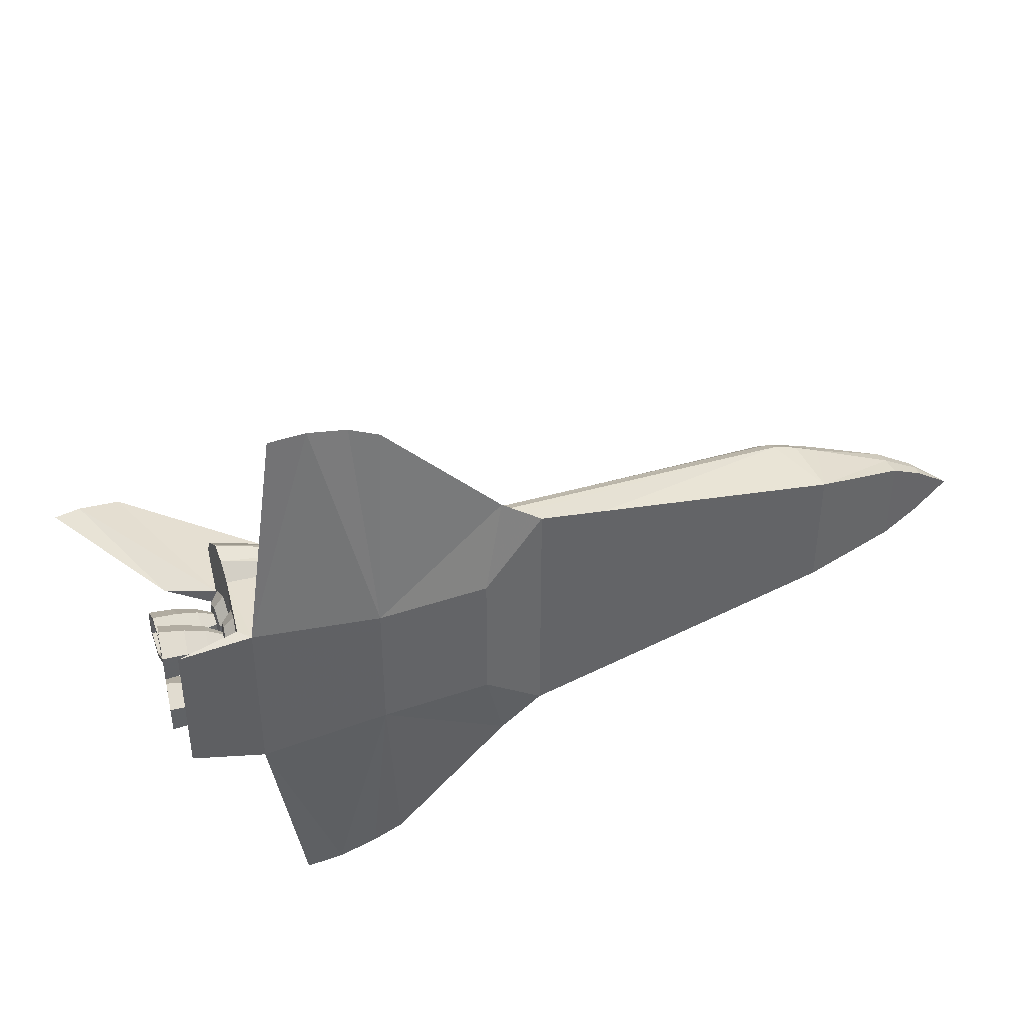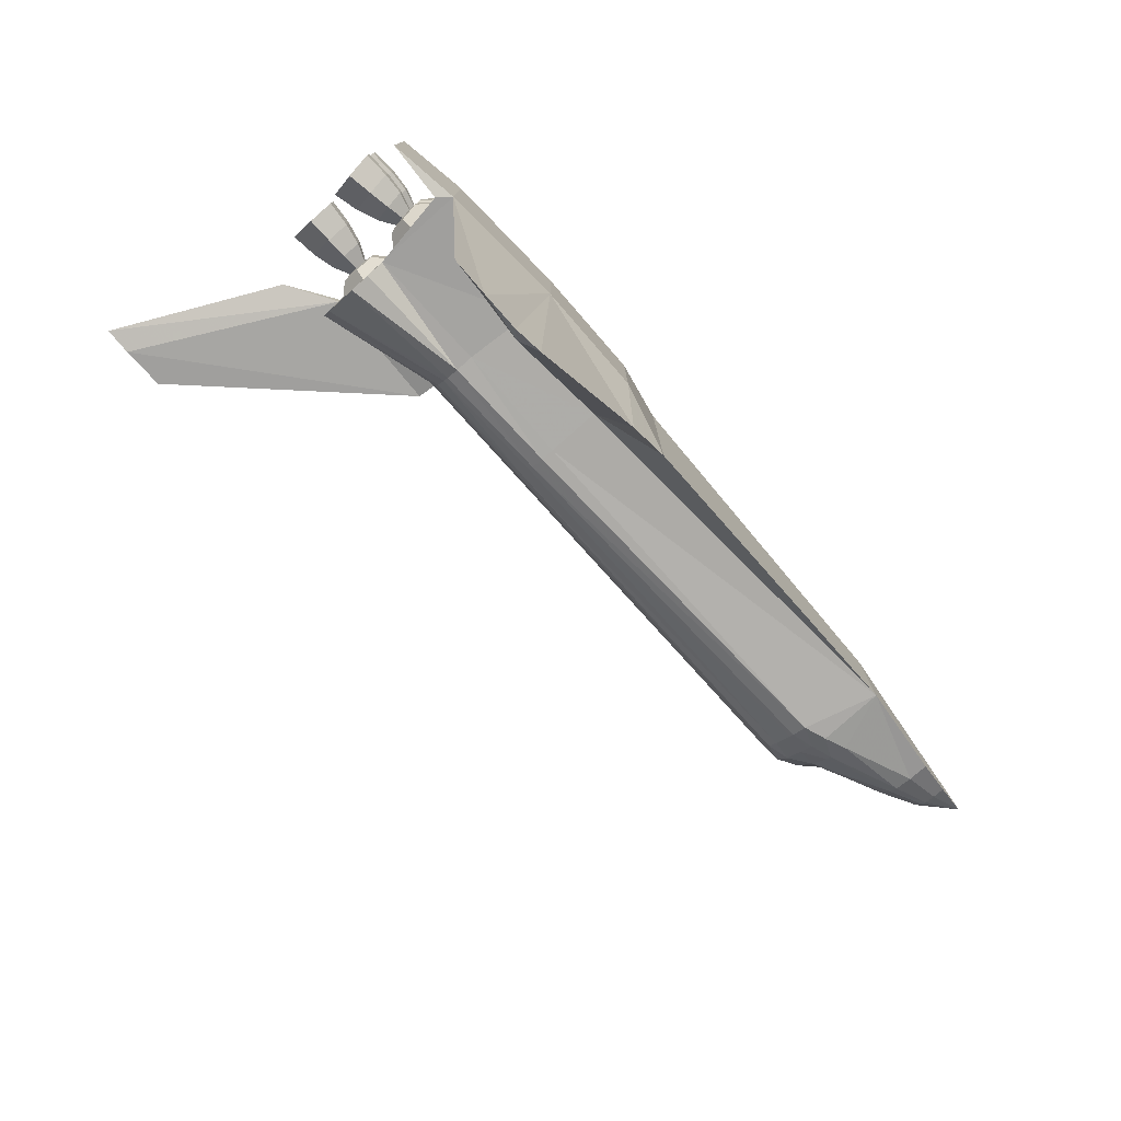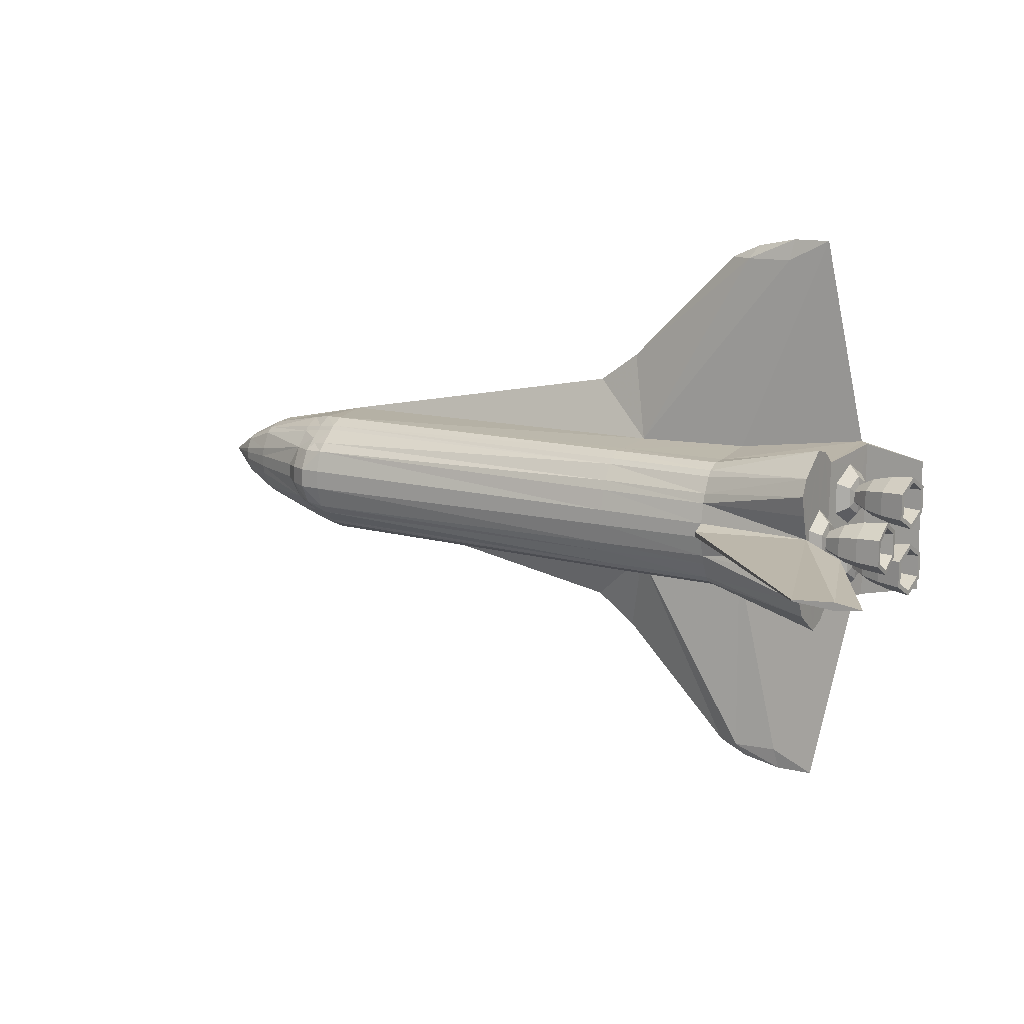
<metadata>
{"format":"obj","ext":"obj","renderer":"f3d","projection":"perspective","resolution":1024,"background":"white","views":[{"elev":40.8,"azim":158.4,"up":"+Y"},{"elev":-77.9,"azim":132.0,"up":"+Y"},{"elev":13.7,"azim":29.4,"up":"+Y"}]}
</metadata>
<code>
v 1.209 1.054 0.4111
v 3.07 0.959 0.6503
v 3.07 1.054 0.4499
v 3.07 0.1197 0.9964
v 1.209 0.4674 0.9223
v 1.209 0.1302 0.9961
v 3.07 -0.8665 0.7307
v 3.07 -0.6048 0.8725
v 1.209 -0.6215 0.8547
v 5.166 -0.3185 0.6373
v 5.184 -0.08646 0.4875
v 5.184 -0.173 0.6373
v 6.247 0.9981 -0.3101
v 6.299 0.7804 -0.6835
v 5.906 0.7582 -0.6997
v 5 1.51 0.7501
v 5.152 0.3105 -0.905
v 5.091 0.05811 -0.4722
v 5.091 -0.05811 -0.4722
v 5.812 0.3674 -0.0294
v 5.812 0.7581 -0.02939
v 5.497 0.7164 -0.1466
v 5.275 -0.3898 -0.4463
v 5.255 -0.4763 -0.298
v 5.257 -0.2443 -0.4489
v 5.166 0.1592 0.9132
v 4.998 0.5046 0.6376
v 4.998 0.2523 1.075
v 3.07 -1.054 0.4499
v 3.07 -0.959 0.6503
v 1.209 -0.9581 0.6104
v 5.996 -0.4029 -0.625
v 6.288 -0.3863 -0.613
v 6.288 -0.7392 -0.613
v 5.996 -0.7227 -0.625
v 6.246 -0.9157 -0.3103
v -5.349 0.7372 0.324
v -6.5 0.523 -0.0488
v -6.5 0.61 -0.1648
v 5.996 0.4029 -0.625
v 6.288 0.3863 -0.613
v 6.246 0.2098 -0.3103
v 5.859 0.9535 -0.3645
v 6.194 0.7804 0.0632
v 6.165 0.4353 0.6357
v 6.164 0.1765 0.9413
v 6.164 0.3529 0.6357
v 5.534 -0.5628 -0.4101
v 5.661 -0.4649 -0.2211
v 5.685 -0.367 -0.3889
v 5.446 0.1536 0.9029
v 5.446 -0.1536 0.9029
v 5.774 -0.1954 0.9747
v -5.349 -0.4709 0.5661
v -4.999 -0.6817 0.5692
v -5.349 -0.7372 0.324
v 4.998 -0.1309 1.193
v 4.998 -0.2523 1.075
v -4.999 0.8703 0.3474
v -5.349 0.8142 0.2471
v -4.999 0.8023 0.4161
v 6.194 -0.7804 0.0632
v 6.194 -0.3451 0.06319
v 5.812 -0.3674 -0.0294
v -4.649 0.8604 0.497
v -4.649 0.9223 0.4323
v 5.03 -0.8151 -0.03938
v 5.03 -0.3104 -0.03939
v 5 -1.21 0.1731
v -7.075 0.4034 -0.6843
v -6.5 -0.694 -0.7485
v -7.075 -0.4034 -0.6843
v 5.03 0.3104 -0.03939
v 5.03 0.8151 -0.03938
v 5 1.21 0.1731
v -5 -0.4912 0.8052
v -5.3 -0.1479 0.811
v -5 1.013 0.09453
v -5.349 0.9384 -0.03018
v -5 1 -0.944
v -5.3 0.1479 0.811
v -5 0.1607 0.9807
v -5 -0.1607 0.9807
v -4.649 1.04 0.2095
v 1.209 -0.1302 0.9961
v 1.209 -0.4674 0.9223
v 3.07 -0.4491 0.9294
v 5.773 -0.3908 0.6363
v 6.164 -0.2176 0.2586
v 6.165 -0.4353 0.6357
v -7.65 0 -0.62
v -7.075 -0.3041 -0.2644
v -7.075 -0.1395 -0.1694
v 5.497 0.4091 -0.1466
v 5.255 0.6492 -0.298
v 5.255 0.4763 -0.298
v 5.534 -0.2555 -0.4101
v 5.859 -0.172 -0.3645
v 5.571 -0.4092 -0.6736
v 5.219 -0.722 -0.1757
v 6.288 0.7392 -0.613
v 6.299 0.3451 -0.6835
v 5.597 -0.1957 0.6366
v 5.445 0 0.6369
v 5.597 -0.09785 0.4671
v 5.873 -0.3198 0.6361
v 5.873 -0.1599 0.9131
v 6.164 -0.1765 0.9413
v 5.957 0.2429 -0.3507
v 5.685 0.367 -0.3889
v 5.919 0.4028 -0.07639
v 5.295 0.4035 -0.722
v 5.296 0.6492 -0.5947
v 5.296 0.4763 -0.5947
v 6.247 -0.1274 -0.3102
v 6.203 -0.3863 -0.007583
v 6.246 -0.2098 -0.3103
v 5.597 0.1957 0.6366
v 5.597 0.09788 0.4671
v 5 -1.149 1.26
v 5 -1.51 0.7501
v 5.219 0.722 -0.1757
v 5.219 0.4035 -0.1757
v -7.075 0.393 -0.4952
v -7.075 0.3546 -0.334
v 3.804 -4.682 -0.939
v 3.038 -4.334 -0.8113
v 3.18 -4.55 -0.9219
v 2.7 -4.334 -0.9479
v 1.209 -1.08 -0.6364
v 6.165 0.2177 1.013
v 5.774 0.1954 0.9747
v 5.773 0.3908 0.6363
v -6.5 0.09882 0.1334
v -7.075 0.05745 -0.1551
v -7.075 0.1395 -0.1694
v -5.568 -0.1192 0.5687
v -6.5 -0.09882 0.1334
v 3.07 -0.1197 0.9964
v 3.093 -0.0408 1.276
v 5.859 -0.9535 -0.3645
v 5.812 -0.7581 -0.02939
v 5.497 -0.7164 -0.1466
v 5.275 0.3898 -0.4463
v 5.571 0.4092 -0.6736
v 5 0.874 1.399
v 5 0.539 1.315
v 5 1.149 1.26
v 7.044 0 4.157
v 6.614 -0.06343 4.157
v 2.983 -1.08 -0.8806
v 3.07 -1.054 0.1633
v 5.152 -0.8151 -0.905
v 5.295 -0.722 -0.722
v 5.091 -1.067 -0.4722
v -6.5 0.676 -0.4335
v 5.661 0.4649 -0.2211
v 5.661 0.6606 -0.2211
v 5.534 0.5628 -0.4101
v -4.65 0.6526 0.7536
v 1.209 0.8752 0.686
v 1.209 0.6215 0.8547
v 5.759 0 1.665
v 5.772 0.1954 0.2979
v 5 -0.874 1.399
v 5.184 0.173 0.6373
v 5.166 0.3185 0.6373
v 5.184 0.08647 0.7871
v 5.873 0.3198 0.6362
v 6.163 0.1765 0.33
v 5.708 0.6606 -0.5568
v 5.708 0.4649 -0.5568
v 5.661 -0.6606 -0.2211
v 5.685 -0.7585 -0.3889
v 5.919 -0.7227 -0.07639
v 5.534 0.87 -0.41
v 5.275 0.7357 -0.4463
v 5.219 -0.4035 -0.1757
v 5.255 -0.6492 -0.298
v 5.275 -0.7357 -0.4463
v 6.203 -0.7392 -0.007574
v 5.957 -0.8826 -0.3507
v 6.246 0.9157 -0.3103
v -4.649 -0.9223 0.4323
v -4.649 -1.04 0.2095
v 6.299 -0.3451 -0.6835
v 5.906 -0.3674 -0.6997
v 3.739 -4.334 -0.877
v 5 -1.303 -1.26
v 4.4 -4.682 -0.9529
v -5 -1 -0.944
v -6.5 -0.676 -0.4335
v -5.568 0.1192 0.5687
v 5.445 -0.3072 0.6369
v 5.184 -0.08648 0.7871
v 5.296 -0.4763 -0.5947
v 5.295 -0.4035 -0.722
v -4.907 -0.6202 0.6865
v -4.907 0.6202 0.6865
v 1.209 0.9581 0.6104
v 3.07 0.4491 0.9294
v 3.07 0.6048 0.8725
v 5 -0.539 1.315
v 5.872 -0.1599 0.3591
v 5.872 0.1599 0.3592
v 5.708 -0.4649 -0.5568
v 0.1692 -1.99 -1.063
v 0.8402 -2.48 -1.05
v 1.209 -1.08 -1.322
v 5.445 0.3072 0.6369
v 5.257 0.8812 -0.4489
v -4.65 -0.5147 0.8851
v -4.65 -0.1607 0.9945
v 5.165 0.1593 0.3615
v 4.997 0.2524 0.2006
v 4.997 -0.2523 0.2006
v 2.983 -1.08 -1.352
v 5 1.303 -1.26
v 5.165 -0.1592 0.3615
v 3.804 4.682 -0.939
v 4.4 4.682 -0.9529
v 6.163 -0.1764 0.33
v 5.571 -0.7164 -0.6735
v 5.534 -0.87 -0.41
v 5.906 -0.7582 -0.6997
v 4.998 0.1309 1.193
v -5 -1.013 0.09453
v 5.919 -0.4028 -0.07639
v -4.649 -0.8604 0.497
v 5.534 0.2555 -0.4101
v 5.906 0.3674 -0.6997
v 5.257 -0.8812 -0.4489
v -4.999 -0.8023 0.4161
v 3.07 1.054 0.1633
v 5.445 -0.1536 0.3708
v 5.445 0.1536 0.3708
v 4.998 -0.5046 0.6376
v 6.247 -0.9981 -0.3101
v 6.247 0.1274 -0.3102
v 3.07 0.8665 0.7307
v 1.209 -1.054 0.4111
v 6.203 0.7392 -0.007574
v 6.203 0.3863 -0.007583
v 5.171 1.31 -1.056
v 1.209 1.061 0.2038
v -7.075 -0.393 -0.4952
v -6.5 -0.61 -0.1648
v 5.296 -0.6492 -0.5947
v 6.194 0.3451 0.06319
v 1.209 1.08 -1.322
v 2.983 1.08 -1.352
v 3.18 4.55 -0.9219
v 3.038 4.334 -0.8113
v 5.942 0.01202 4.157
v 6.614 0.06343 4.157
v -7.075 -0.3546 -0.334
v -6.5 -0.523 -0.0488
v 6.164 0.2177 0.2587
v 5.772 -0.1954 0.2979
v 5.571 0.7164 -0.6735
v 5.708 -0.6606 -0.5568
v 5.957 -0.2429 -0.3507
v 5.685 0.7585 -0.3889
v 5.996 0.7227 -0.625
v 5.957 0.8826 -0.3507
v 5.152 0.8151 -0.905
v 5.091 1.067 -0.4722
v 3.093 0.0408 1.276
v 5.497 -0.4091 -0.1466
v 5.257 0.2443 -0.4489
v 5.919 0.7227 -0.07639
v -4.999 0.6817 0.5692
v -4.65 -0.6526 0.7536
v 6.299 -0.7804 -0.6835
v -5 0.4912 0.8052
v 5.171 -1.31 -1.056
v -5.349 -0.9384 -0.03018
v -5.349 -0.8142 0.2471
v -4.65 0.5147 0.8851
v 6.164 -0.3529 0.6357
v 3.739 4.334 -0.877
v 2.983 1.08 -0.8806
v 6.165 -0.2177 1.013
v -7.075 0.3041 -0.2644
v 1.209 -1.061 0.2038
v -5.349 0.4709 0.5661
v 5.152 -0.3105 -0.905
v 5.166 -0.1593 0.9131
v -6.5 -0.24 0.1096
v 5 -1.428 0.4421
v 5 1.428 0.4421
v 1.209 -0.8752 0.686
v -4.999 -0.8703 0.3474
v 5.295 0.722 -0.722
v 5.598 -0.09787 0.8061
v 0.1692 1.99 -1.063
v 1.209 1.08 -0.6364
v 5.873 0.1599 0.9131
v 2.7 4.334 -0.9479
v 5.184 0.08649 0.4875
v 5.859 0.172 -0.3645
v -6.5 0.694 -0.7485
v 0.8402 2.48 -1.05
v 6.13 -1.1 -1.107
v -4.65 0.1607 0.9945
v 5.598 0.09786 0.8061
v -6.5 0.24 0.1096
v 5.942 -0.01202 4.157
v 6.13 1.1 -1.107
v -7.075 -0.05745 -0.1551
f 1 2 3
f 4 5 6
f 7 8 9
f 10 11 12
f 13 14 15
f 3 16 2
f 17 18 19
f 20 21 22
f 23 24 25
f 26 27 28
f 29 30 31
f 32 33 34
f 35 36 34
f 37 38 39
f 40 41 42
f 43 44 21
f 45 46 47
f 48 49 50
f 51 52 53
f 54 55 56
f 57 28 58
f 59 60 61
f 62 63 64
f 59 65 66
f 67 68 69
f 70 71 72
f 73 74 75
f 76 77 54
f 78 79 80
f 81 82 83
f 78 84 66
f 85 86 87
f 88 89 90
f 91 92 93
f 94 95 96
f 97 98 99
f 100 68 67
f 101 102 14
f 103 104 105
f 106 107 108
f 109 110 111
f 112 113 114
f 115 116 117
f 104 118 119
f 120 30 121
f 122 123 96
f 39 124 125
f 126 127 128
f 127 129 130
f 131 132 133
f 134 135 136
f 137 134 138
f 139 57 140
f 141 142 143
f 68 75 73
f 144 114 145
f 146 147 148
f 96 144 123
f 149 150 57
f 130 151 152
f 153 154 155
f 39 124 156
f 157 158 159
f 160 161 162
f 163 149 57
f 45 164 133
f 7 120 165
f 110 157 111
f 166 167 168
f 47 169 170
f 171 172 40
f 173 174 175
f 22 176 177
f 68 178 19
f 100 179 180
f 175 181 182
f 14 13 183
f 31 184 185
f 186 187 115
f 127 151 188
f 189 190 126
f 66 1 84
f 191 192 71
f 77 193 81
f 194 195 12
f 196 197 154
f 55 198 76
f 160 65 199
f 128 127 129
f 2 1 200
f 162 201 202
f 57 120 203
f 204 205 119
f 206 32 35
f 207 208 209
f 29 121 30
f 79 59 60
f 51 132 210
f 122 95 211
f 177 95 211
f 83 212 213
f 214 215 216
f 189 217 218
f 176 113 177
f 11 10 219
f 62 181 63
f 220 221 218
f 89 90 222
f 223 224 225
f 201 226 4
f 185 191 227
f 24 179 143
f 64 97 98
f 175 116 228
f 16 2 148
f 140 57 150
f 31 229 184
f 106 103 107
f 230 145 231
f 232 100 67
f 55 56 233
f 75 234 218
f 164 235 236
f 237 58 121
f 36 34 238
f 42 239 41
f 202 240 161
f 241 31 185
f 95 122 96
f 242 44 243
f 165 8 7
f 148 240 202
f 198 229 55
f 75 218 244
f 245 234 3
f 192 246 72
f 247 246 192
f 191 207 80
f 46 108 107
f 232 248 180
f 208 217 129
f 225 141 224
f 249 21 20
f 175 181 116
f 250 251 217
f 252 253 220
f 254 150 255
f 256 247 257
f 106 103 105
f 239 249 20
f 164 258 259
f 62 142 238
f 260 176 113
f 243 249 42
f 182 261 174
f 49 228 262
f 263 264 265
f 44 13 43
f 211 266 267
f 226 268 254
f 269 24 143
f 114 112 270
f 158 265 271
f 46 131 108
f 25 19 178
f 65 272 199
f 201 5 4
f 168 52 51
f 32 35 34
f 62 64 142
f 68 19 18
f 273 198 229
f 24 178 25
f 274 33 34
f 16 28 27
f 100 178 68
f 61 59 65
f 65 66 161
f 66 200 1
f 189 188 151
f 141 238 142
f 272 275 199
f 76 83 212
f 149 163 255
f 244 17 276
f 50 262 49
f 208 129 130
f 40 41 264
f 277 191 192
f 128 129 217
f 277 227 278
f 162 279 160
f 149 255 150
f 154 248 232
f 170 222 89
f 90 280 222
f 176 21 22
f 161 202 162
f 193 137 134
f 213 212 86
f 88 53 52
f 271 265 183
f 221 281 282
f 154 197 153
f 283 131 132
f 137 54 77
f 208 130 207
f 245 234 282
f 271 157 111
f 89 259 88
f 120 7 30
f 125 284 91
f 63 64 98
f 112 270 18
f 73 270 18
f 67 155 232
f 236 133 210
f 74 123 73
f 277 278 247
f 241 285 152
f 134 286 193
f 255 163 226
f 38 39 125
f 262 228 117
f 287 25 19
f 195 288 26
f 95 22 94
f 93 289 138
f 216 237 290
f 205 222 204
f 283 280 108
f 283 280 90
f 121 29 290
f 176 43 260
f 200 2 240
f 291 215 27
f 131 45 133
f 69 75 68
f 30 7 292
f 58 288 28
f 9 292 273
f 140 4 139
f 161 200 66
f 75 69 215
f 227 293 185
f 248 223 99
f 143 224 179
f 231 15 145
f 130 191 285
f 240 161 200
f 269 23 97
f 81 77 83
f 41 101 264
f 180 100 232
f 168 167 26
f 279 199 275
f 177 294 211
f 217 251 218
f 233 55 229
f 16 291 3
f 40 109 42
f 46 45 131
f 69 189 276
f 247 192 277
f 295 103 104
f 207 80 296
f 94 230 96
f 281 297 282
f 131 283 108
f 119 105 104
f 235 11 12
f 213 83 82
f 298 295 107
f 49 228 173
f 159 110 172
f 195 288 12
f 253 281 220
f 267 122 211
f 108 280 106
f 273 76 198
f 4 140 268
f 31 229 292
f 294 112 17
f 190 188 126
f 299 251 252
f 214 300 219
f 98 63 115
f 152 29 69
f 102 301 231
f 270 144 114
f 212 273 76
f 94 20 22
f 113 112 294
f 289 257 54
f 54 138 289
f 11 219 300
f 249 239 42
f 111 109 243
f 36 62 181
f 139 4 6
f 92 257 93
f 38 37 286
f 54 137 138
f 279 199 160
f 239 20 301
f 191 71 302
f 290 69 216
f 172 40 109
f 268 4 226
f 148 226 16
f 84 1 245
f 219 237 216
f 300 11 236
f 242 111 271
f 270 123 73
f 15 43 260
f 186 117 33
f 14 102 231
f 253 303 299
f 91 256 92
f 99 187 223
f 7 292 9
f 39 79 60
f 183 101 14
f 294 177 113
f 195 194 52
f 248 223 180
f 50 48 206
f 276 287 153
f 273 292 229
f 213 86 85
f 56 257 54
f 230 96 144
f 51 210 166
f 169 118 205
f 100 179 178
f 248 99 196
f 3 245 1
f 27 26 167
f 246 256 91
f 296 297 80
f 57 28 226
f 230 301 94
f 67 69 155
f 69 155 276
f 300 210 236
f 147 201 146
f 203 165 120
f 92 257 256
f 219 10 237
f 18 112 17
f 214 215 167
f 74 267 122
f 127 126 188
f 41 101 102
f 29 69 290
f 296 303 250
f 278 56 293
f 79 156 39
f 279 82 275
f 135 134 138
f 167 215 27
f 217 209 208
f 216 69 215
f 14 15 231
f 245 84 297
f 252 251 220
f 116 181 63
f 23 197 196
f 40 264 171
f 296 297 303
f 182 36 181
f 35 182 36
f 153 276 155
f 207 296 209
f 257 278 56
f 29 152 241
f 304 276 189
f 120 121 57
f 139 85 6
f 269 97 64
f 305 213 82
f 91 72 70
f 18 73 68
f 47 170 258
f 295 298 306
f 197 25 23
f 31 292 30
f 234 282 218
f 99 187 98
f 201 147 226
f 258 89 170
f 6 305 279
f 257 93 289
f 259 89 258
f 88 90 53
f 253 297 281
f 260 113 114
f 55 76 54
f 242 13 183
f 141 224 143
f 250 209 217
f 306 118 169
f 156 302 70
f 27 16 291
f 83 77 76
f 213 305 85
f 301 20 94
f 259 194 88
f 195 26 168
f 229 184 233
f 132 51 53
f 258 45 164
f 98 187 115
f 286 307 134
f 287 197 153
f 124 70 91
f 121 290 237
f 119 105 204
f 269 143 142
f 116 117 228
f 150 254 308
f 148 146 202
f 109 243 42
f 262 33 117
f 32 262 33
f 32 50 206
f 276 17 287
f 8 165 87
f 53 283 132
f 168 166 51
f 12 10 288
f 156 80 302
f 56 293 233
f 84 297 80
f 205 118 119
f 21 43 176
f 194 88 52
f 278 227 293
f 279 162 5
f 78 79 59
f 226 28 16
f 174 173 48
f 210 132 133
f 85 305 6
f 75 291 215
f 90 53 283
f 288 26 28
f 234 75 291
f 146 201 202
f 128 126 217
f 218 221 282
f 99 97 196
f 186 117 115
f 245 297 282
f 50 262 32
f 145 230 144
f 244 75 267
f 275 286 272
f 272 286 37
f 286 193 81
f 37 272 61
f 184 185 293
f 247 278 257
f 276 309 244
f 87 86 8
f 38 307 284
f 246 256 247
f 298 107 46
f 179 178 24
f 13 15 43
f 288 58 10
f 124 91 125
f 170 205 222
f 3 291 234
f 286 81 275
f 9 86 212
f 157 110 159
f 242 183 271
f 69 152 151
f 194 12 235
f 274 186 33
f 236 133 164
f 221 281 220
f 191 185 285
f 182 35 261
f 141 225 274
f 135 310 138
f 189 309 304
f 64 269 142
f 297 253 303
f 261 174 48
f 217 189 126
f 218 309 189
f 307 286 38
f 265 264 101
f 147 226 148
f 306 295 104
f 242 243 111
f 169 298 306
f 136 284 307
f 240 2 148
f 302 71 70
f 72 192 71
f 274 238 141
f 231 230 301
f 103 295 107
f 310 135 91
f 189 69 151
f 110 172 109
f 48 173 49
f 272 61 65
f 265 101 183
f 78 66 59
f 258 45 47
f 144 123 270
f 44 249 243
f 293 233 184
f 225 187 186
f 57 87 203
f 52 168 195
f 9 273 212
f 197 25 287
f 169 170 205
f 266 211 294
f 91 72 246
f 13 242 44
f 220 218 251
f 267 75 74
f 259 235 194
f 95 177 22
f 162 201 5
f 300 214 166
f 17 244 266
f 123 74 122
f 58 57 121
f 82 279 305
f 136 307 134
f 19 287 17
f 237 10 58
f 303 299 251
f 140 150 308
f 309 276 304
f 190 188 189
f 310 93 138
f 302 80 191
f 65 161 160
f 164 235 259
f 115 63 116
f 266 244 267
f 266 294 17
f 185 241 285
f 48 206 261
f 139 85 87
f 158 263 265
f 274 34 238
f 106 105 204
f 23 97 196
f 41 239 102
f 104 306 118
f 145 15 260
f 70 156 124
f 223 187 225
f 151 127 130
f 244 218 309
f 136 91 135
f 47 169 298
f 29 31 241
f 163 57 226
f 171 159 263
f 166 210 300
f 156 79 80
f 271 157 158
f 214 219 216
f 275 81 82
f 227 277 191
f 308 268 140
f 285 130 152
f 280 204 106
f 296 250 209
f 252 253 299
f 179 180 224
f 38 125 284
f 261 35 206
f 11 236 235
f 224 223 180
f 93 91 310
f 303 251 250
f 226 254 255
f 57 139 87
f 167 214 166
f 130 191 207
f 37 60 61
f 62 238 36
f 91 136 284
f 21 249 44
f 46 298 47
f 308 254 268
f 158 263 159
f 222 280 204
f 23 269 24
f 225 186 274
f 171 172 159
f 175 228 173
f 145 114 260
f 8 86 9
f 193 137 77
f 87 203 165
f 60 39 37
f 279 6 5
f 182 175 174
f 171 263 264
f 239 102 301
f 248 196 154
f 78 84 80
f 155 154 232

</code>
